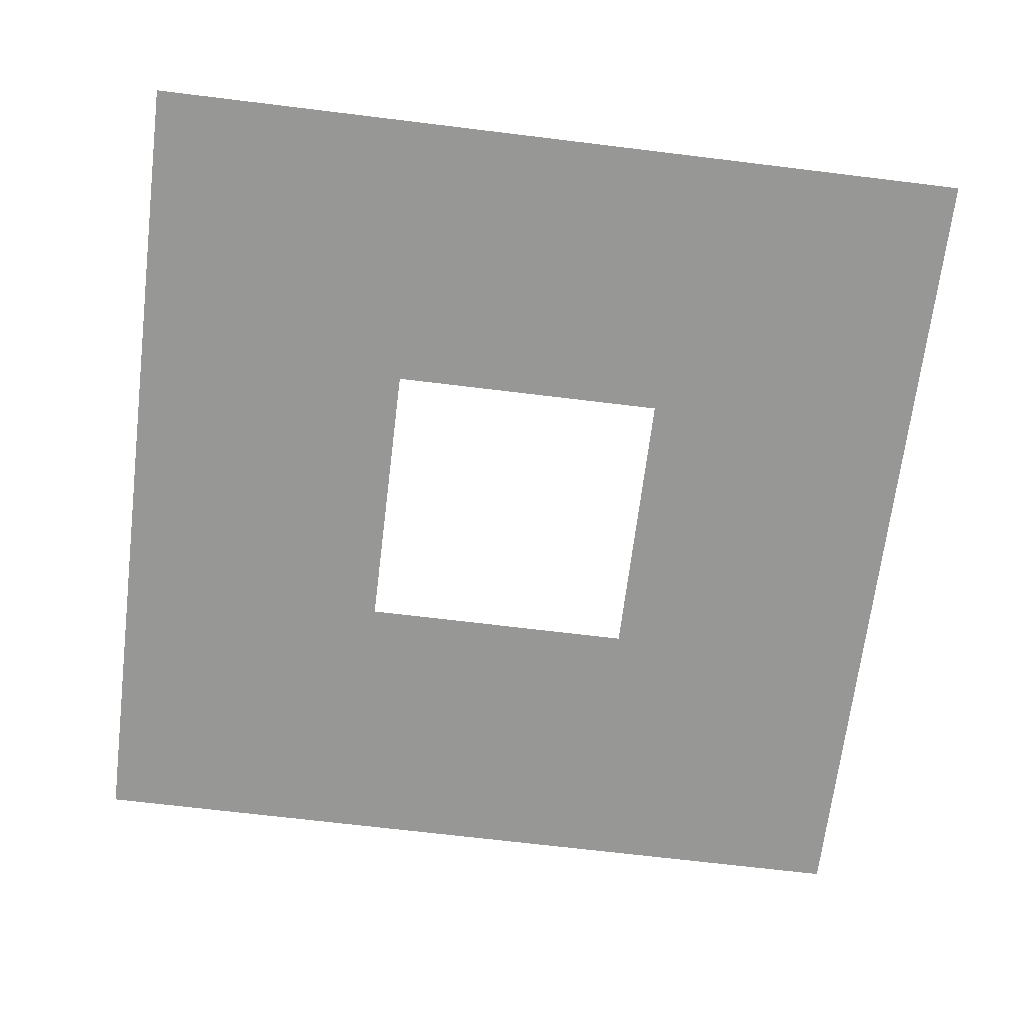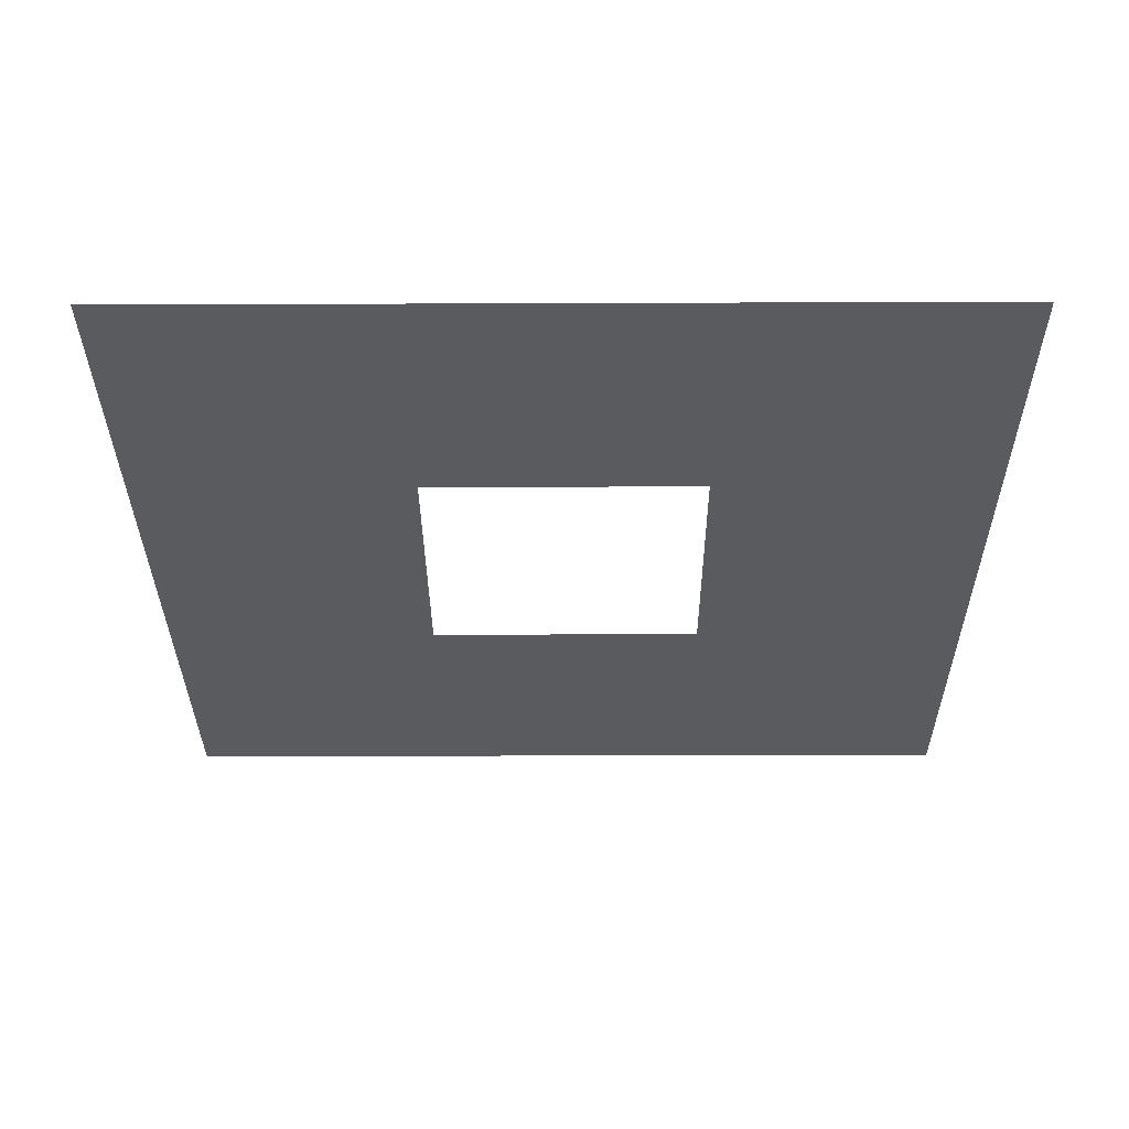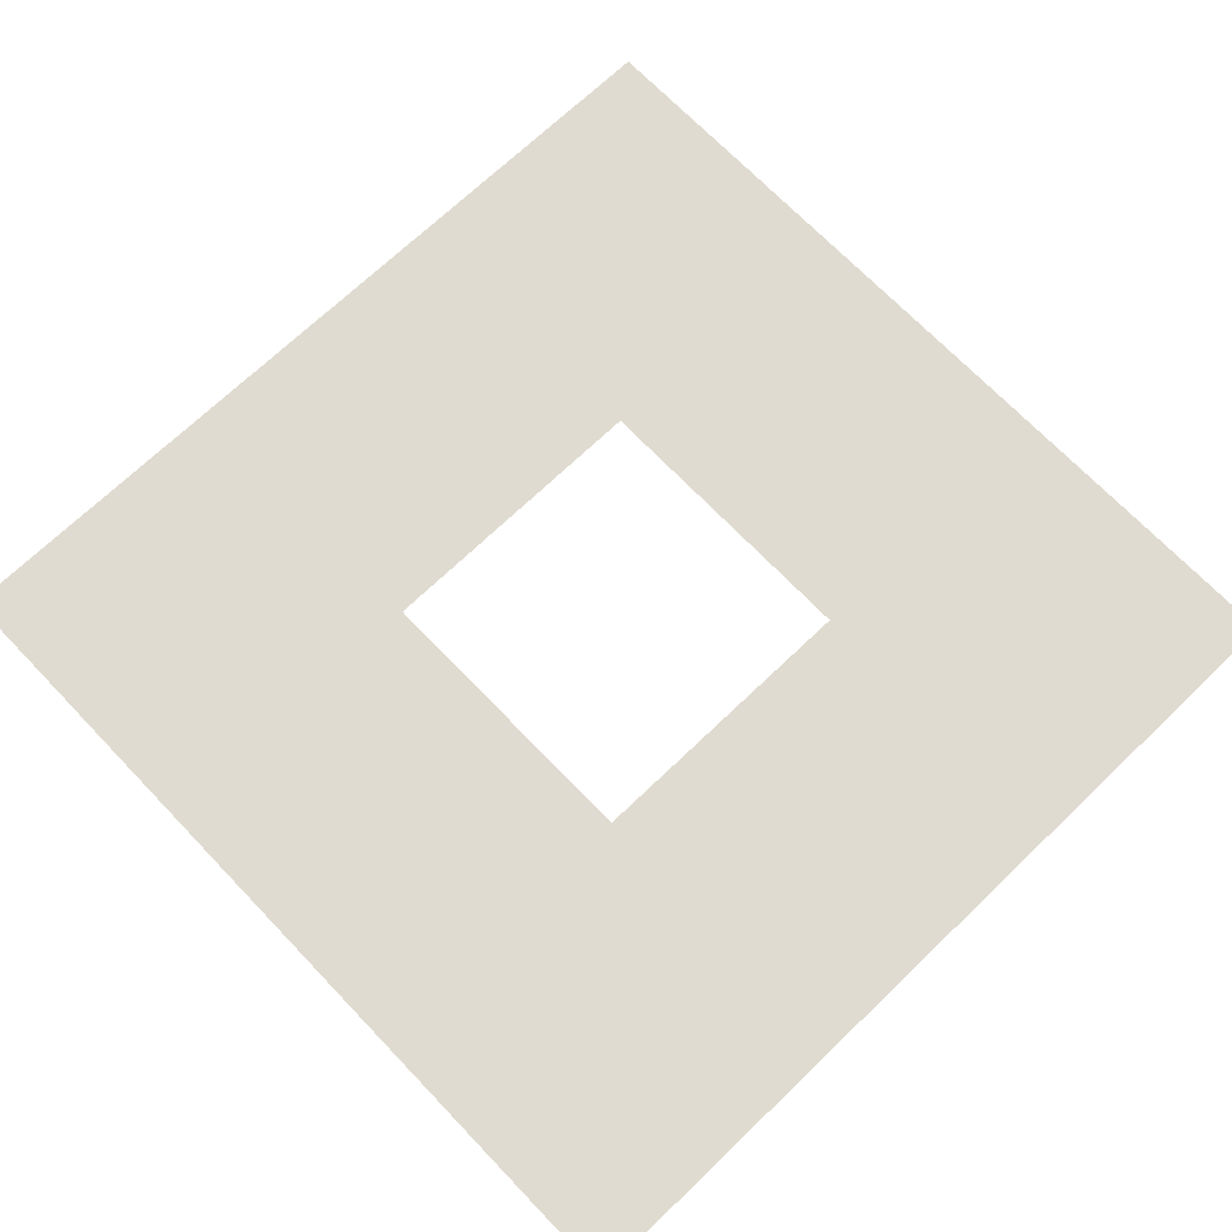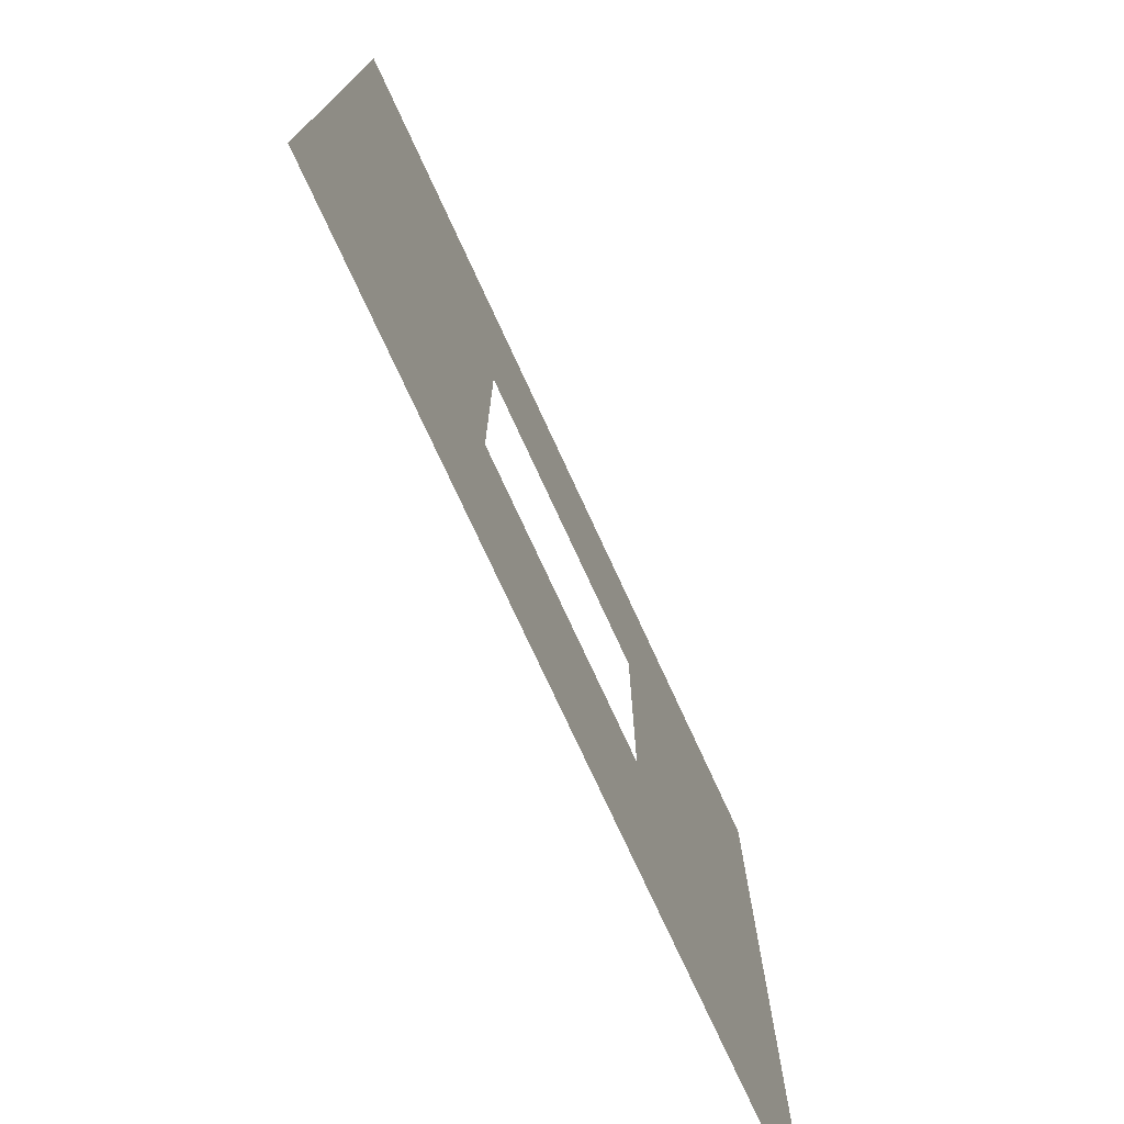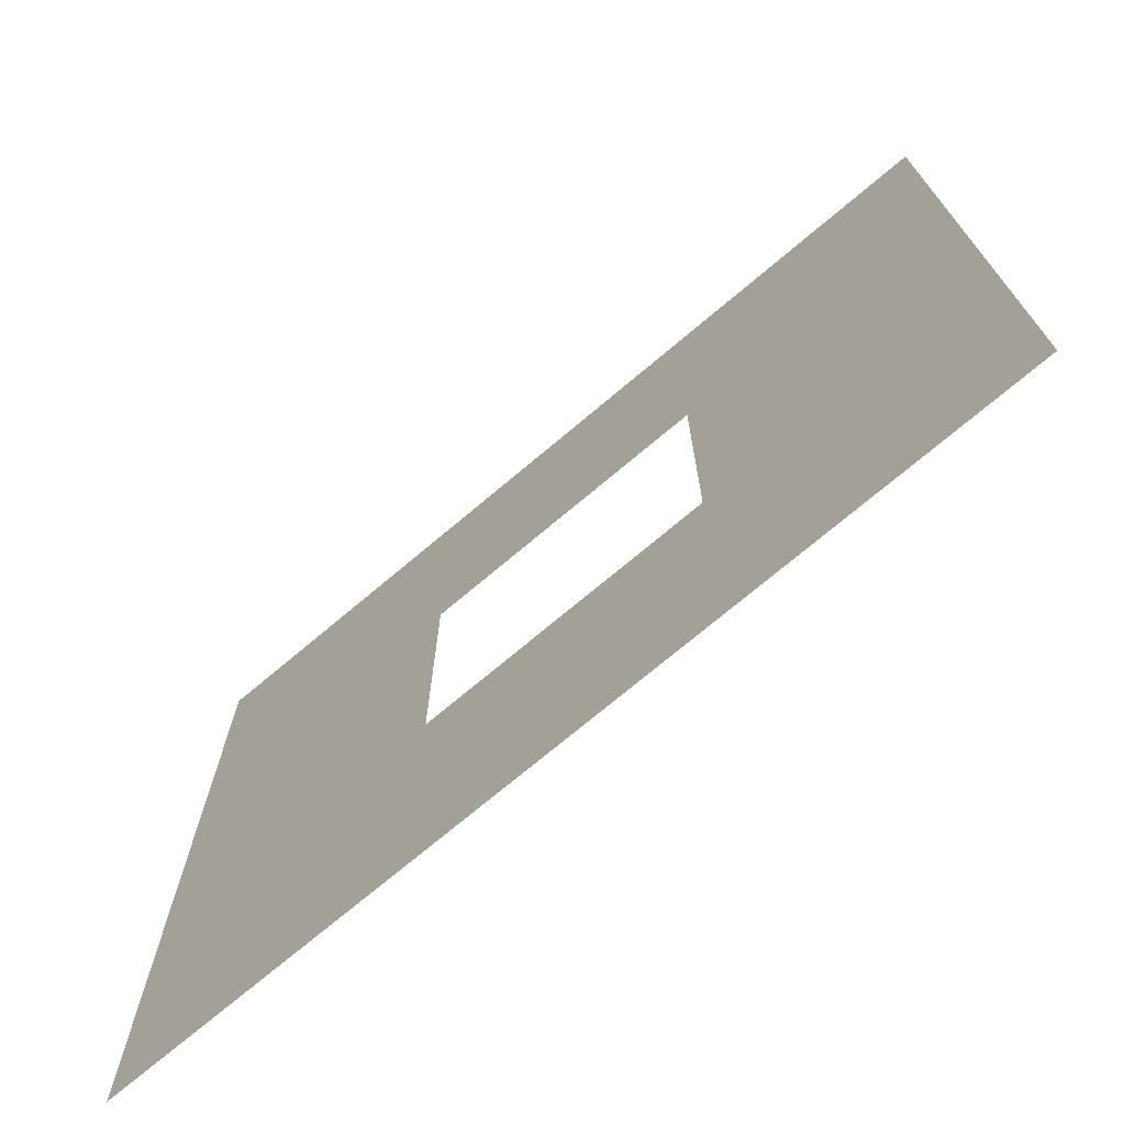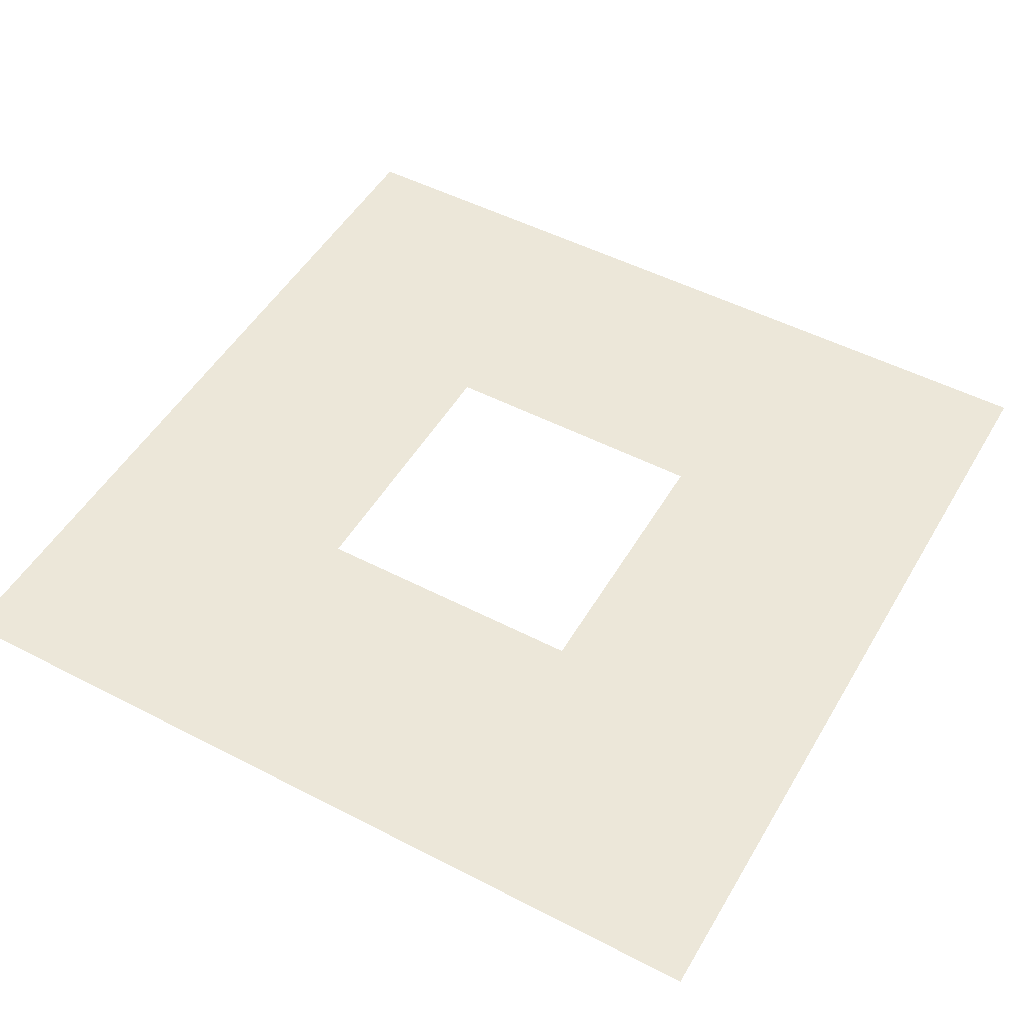
<metadata>
{"format":"obj","ext":"obj","renderer":"f3d","projection":"perspective","resolution":1024,"background":"white","views":[{"elev":-68.1,"azim":173.0,"up":"+Y"},{"elev":-32.1,"azim":-89.7,"up":"+Y"},{"elev":70.2,"azim":46.2,"up":"+Y"},{"elev":-76.1,"azim":-65.2,"up":"+Z"},{"elev":-73.2,"azim":40.1,"up":"+Z"},{"elev":50.2,"azim":-60.4,"up":"+Y"}]}
</metadata>
<code>
g pb_Mesh414768
v -2 0 0
v 2 0 4
v -6 0 0
v -10 0 4
v -2 0 -4
v 2 0 -8
v -10 0 -8
v -6 0 -4
g pb_Mesh414768_0
f 3 2 1
f 3 4 2
f 1 2 5
f 2 6 5
f 4 3 7
f 3 8 7
f 5 6 8
f 6 7 8

</code>
